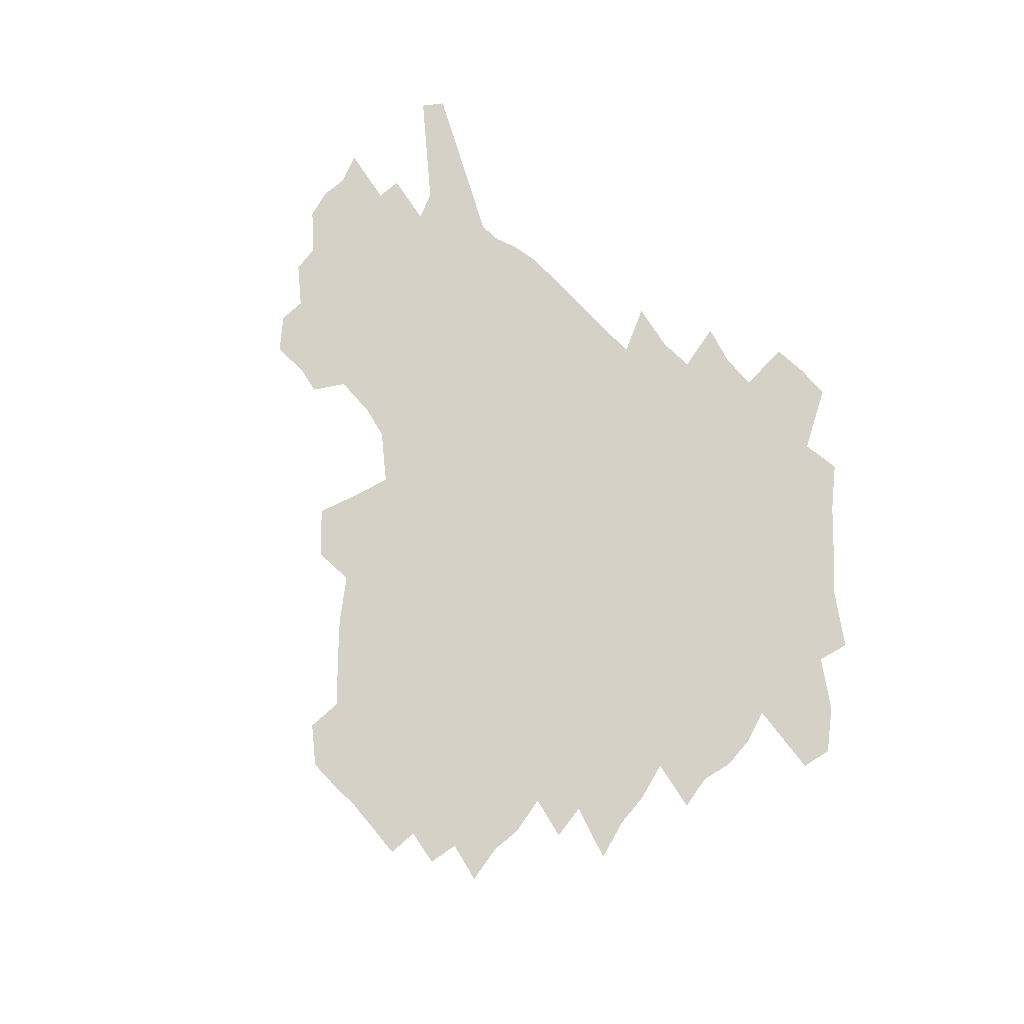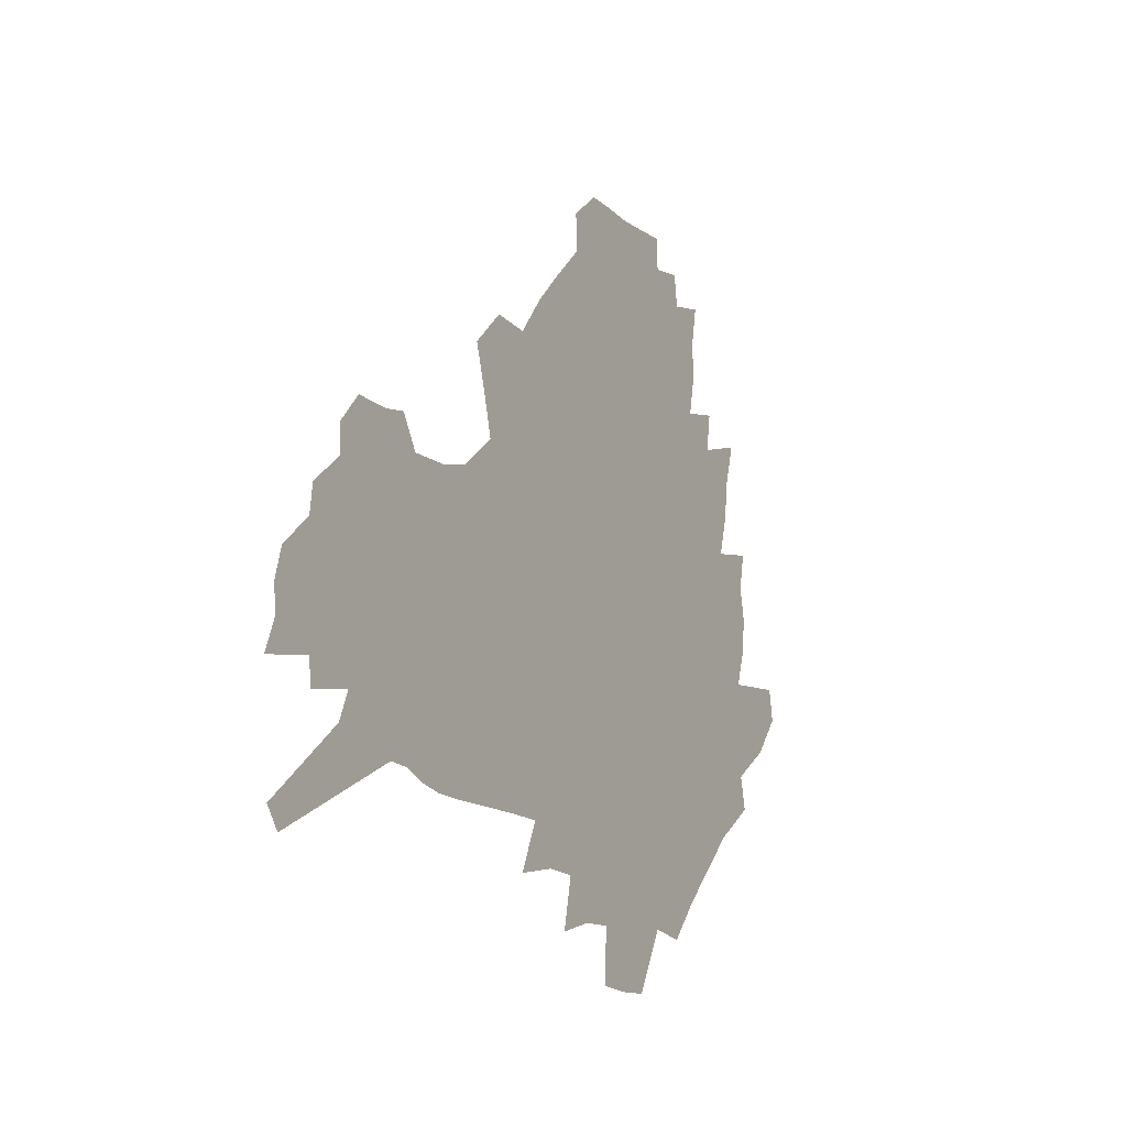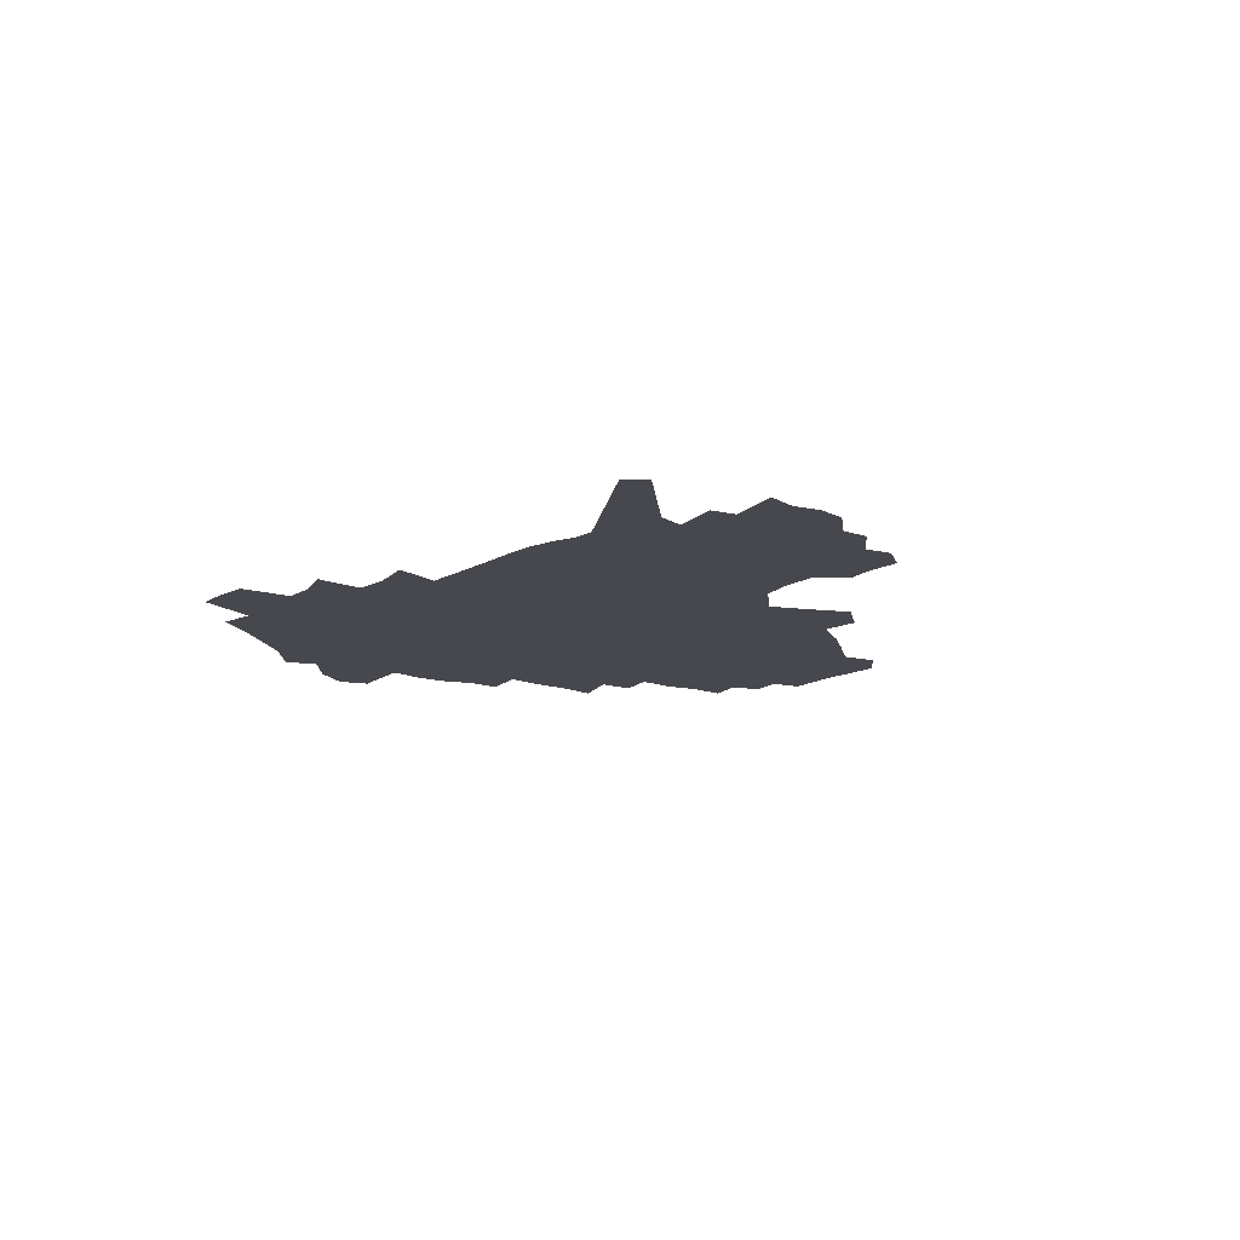
<metadata>
{"format":"obj","ext":"obj","renderer":"f3d","projection":"perspective","resolution":1024,"background":"white","views":[{"elev":79.1,"azim":-133.3,"up":"+Z"},{"elev":-13.4,"azim":118.5,"up":"+Y"},{"elev":-11.8,"azim":56.2,"up":"+Z"}]}
</metadata>
<code>
v 225.6 187.2 0
v 211.1 204.3 0
v 213.9 218.6 0
v 244.3 158 0
v 247.9 172.7 0
v 248.3 186.9 0
v 250 201 0
v 249.2 215.3 0
v 243.6 231.4 0
v 241.9 246.9 0
v 245 261.5 0
v 241.7 278 0
v 267.8 142.5 0
v 272.8 157.8 0
v 274.3 171.8 0
v 275 185.4 0
v 270.1 200 0
v 270 214.1 0
v 270.1 228.3 0
v 271.5 242.4 0
v 269 257.8 0
v 266.1 273.8 0
v 260.7 292.1 0
v 258.6 308.8 0
v 252.6 328.1 0
v 284.5 126.3 0
v 289.6 143 0
v 294.8 158.4 0
v 295.7 171.7 0
v 292.8 185.1 0
v 290.8 198.8 0
v 290.3 212.4 0
v 287.8 226.8 0
v 289.3 240.5 0
v 289.1 254.7 0
v 286.6 270.2 0
v 282.9 287.2 0
v 280.8 303.7 0
v 279.3 320.1 0
v 276.5 337.3 0
v 301.3 110.5 0
v 305.2 128.3 0
v 308.7 144.4 0
v 311 158.7 0
v 311.6 171.8 0
v 310.4 184.7 0
v 309.2 197.8 0
v 307.5 211.4 0
v 306.8 225 0
v 305.3 239 0
v 306.4 252.5 0
v 304.1 267.8 0
v 300.9 284.5 0
v 297.1 302.3 0
v 297.6 317.3 0
v 297.1 332.9 0
v 293 351.3 0
v 294 366.4 0
v 290.4 384.7 0
v 316.6 93.35 0
v 319.3 112.2 0
v 321.9 129.4 0
v 323.6 144.6 0
v 325.4 159 0
v 325.9 172 0
v 325.3 184.6 0
v 324.3 197.4 0
v 323.9 210.4 0
v 323.6 223.5 0
v 322.7 237 0
v 320.9 251.6 0
v 318.7 267.2 0
v 317 282.9 0
v 314.8 299.5 0
v 312.4 317 0
v 314 331.3 0
v 313.4 347.1 0
v 312.4 363.1 0
v 309.8 380.4 0
v 311.9 394.7 0
v 334.9 96.2 0
v 336 114.1 0
v 337.1 130.4 0
v 338.2 145.6 0
v 338.7 159.2 0
v 339.2 172.2 0
v 339.1 184.6 0
v 338.8 197.1 0
v 337.8 209.9 0
v 337.5 222.8 0
v 337.2 235.8 0
v 335 250.8 0
v 335.4 264.3 0
v 332.6 281.4 0
v 330.2 298.8 0
v 329.9 314.4 0
v 329.8 329.9 0
v 329.1 346 0
v 328.9 361.5 0
v 328.7 377 0
v 329.3 391.8 0
v 329.7 406.3 0
v 350.4 68.63 0
v 350.3 95.16 0
v 350.7 114.5 0
v 351.6 132.2 0
v 351.8 146.5 0
v 351.7 159.6 0
v 351.8 172.4 0
v 351.7 184.7 0
v 351.7 197 0
v 351.3 209.5 0
v 351.2 222.1 0
v 350.5 235.4 0
v 350.4 248.5 0
v 349 263.8 0
v 346.7 281.4 0
v 345.9 297.1 0
v 345.2 313.4 0
v 345.2 328.8 0
v 344.8 344.7 0
v 344.6 360.5 0
v 345.5 375 0
v 344.4 391.3 0
v 345.5 405.3 0
v 366.7 68.4 0
v 365.8 96.56 0
v 365 115.2 0
v 364.8 133 0
v 364.5 146.5 0
v 364.2 159.5 0
v 364 172.3 0
v 363.9 184.7 0
v 363.7 197.1 0
v 363.7 209.5 0
v 363.5 222.2 0
v 363.3 235 0
v 363.2 248.1 0
v 363.1 261.7 0
v 360.7 281 0
v 359.8 298.4 0
v 360 313 0
v 359.8 329 0
v 360.3 343.9 0
v 360.2 359.5 0
v 360.8 374.3 0
v 360.6 389.8 0
v 360.9 404.3 0
v 383.2 69.89 0
v 381.7 93.98 0
v 379.4 115.6 0
v 377.6 133.8 0
v 377.3 146.7 0
v 376.8 159.6 0
v 376.4 172.3 0
v 376.1 184.8 0
v 375.9 197.2 0
v 375.9 209.7 0
v 375.8 222.3 0
v 375.7 234.8 0
v 376.4 247 0
v 375.9 261.3 0
v 375.2 277.9 0
v 374 297.5 0
v 374.4 313.2 0
v 374.7 328.7 0
v 375.3 343.3 0
v 375.5 358.7 0
v 375.7 374.3 0
v 375.7 389.9 0
v 375.6 405.1 0
v 398.2 93.82 0
v 394.2 115.4 0
v 392.6 131.1 0
v 390.5 146.5 0
v 389.3 160 0
v 389 172.5 0
v 388.4 185.1 0
v 388.1 197.4 0
v 388.2 209.9 0
v 388 222.4 0
v 388.3 234.5 0
v 388.5 247.2 0
v 388.5 261.7 0
v 388.5 277.8 0
v 388.5 295 0
v 388.6 313.3 0
v 389.5 328.4 0
v 390.3 343.6 0
v 390.7 359.1 0
v 391 375.1 0
v 391 390.3 0
v 390.6 405.2 0
v 417.2 88.84 0
v 412.1 111.4 0
v 407.5 130.3 0
v 404.7 145.6 0
v 403 159.4 0
v 401.3 173.2 0
v 400.3 185.7 0
v 400.3 197.8 0
v 399.6 210.1 0
v 400.2 222.4 0
v 400.3 234.6 0
v 400.5 246.8 0
v 401.2 260.5 0
v 402 275.7 0
v 402.8 292.7 0
v 403.9 309.8 0
v 404.8 326.6 0
v 405.6 343.3 0
v 406.5 360.5 0
v 406.4 375.4 0
v 406.9 392.5 0
v 428.7 112.4 0
v 423.7 129.7 0
v 420.3 144.5 0
v 416.4 159.8 0
v 415.3 172.6 0
v 414.5 185.2 0
v 413.8 197.6 0
v 412.8 210.2 0
v 412.5 222.5 0
v 413.1 234.9 0
v 412.8 247.1 0
v 413.7 260.1 0
v 415.3 275.5 0
v 416.7 290.6 0
v 418.8 309.9 0
v 420.3 326.7 0
v 421.4 343.8 0
v 422 360.5 0
v 451.1 108.5 0
v 440.9 129.9 0
v 434.9 145.4 0
v 431.6 159.2 0
v 429.2 172.4 0
v 428 185.1 0
v 427.4 197.5 0
v 426.6 210 0
v 425.3 222.7 0
v 425.5 235 0
v 425.9 247.5 0
v 427 260.6 0
v 429.1 275.4 0
v 431.1 291 0
v 433.4 307.5 0
v 435.9 325.9 0
v 437.9 344.6 0
v 459.2 130.4 0
v 453.5 144.4 0
v 449.4 158 0
v 444.9 171.9 0
v 443.5 184.5 0
v 443.5 196.9 0
v 439.4 210.8 0
v 438.7 222.9 0
v 438.8 235.1 0
v 439.7 247.7 0
v 441.1 260.9 0
v 443 274.9 0
v 445.8 290.4 0
v 449.7 308.3 0
v 452.6 326.3 0
v 478.1 130.7 0
v 471.5 144.4 0
v 465.9 158.2 0
v 463.8 170.7 0
v 460 184 0
v 459.2 196.4 0
v 455.6 209.9 0
v 453.7 222.7 0
v 453.9 235.1 0
v 454.5 247.8 0
v 455 260.6 0
v 458.3 274.7 0
v 462.8 291 0
v 466.2 308.1 0
v 471.5 327.8 0
v 496.6 130.7 0
v 486.3 146.1 0
v 483.8 158.1 0
v 479.1 171.2 0
v 477.3 183.5 0
v 474 196.4 0
v 471.4 209.3 0
v 468.1 222.5 0
v 468.6 234.8 0
v 471.2 247.6 0
v 474.1 260.9 0
v 477.7 274.8 0
v 482.4 292 0
v 488.6 311.6 0
v 513.1 131.3 0
v 501.9 147.1 0
v 499.1 158.7 0
v 493.9 171.8 0
v 492 183.7 0
v 487.7 197 0
v 485.4 209.4 0
v 483.6 221.9 0
v 485.8 234 0
v 489.2 246.4 0
v 497.5 259.4 0
v 526 134 0
v 516 148.7 0
v 511.5 160.7 0
v 508.1 172.7 0
v 504.5 185 0
v 501.7 197.2 0
v 499.4 209.3 0
v 496.9 221.2 0
v 499.5 232.4 0
v 503.6 243.9 0
v 512.9 255.9 0
v 535.7 137.9 0
v 530.4 149.7 0
v 525.1 161.8 0
v 522.4 173.2 0
v 519.8 184.9 0
v 518.6 196.5 0
v 515.8 208.5 0
v 515.2 219.9 0
v 514.6 231 0
v 517.8 241.8 0
v 532.7 255.5 0
v 541.2 269.1 0
v 546.2 138.6 0
v 542.8 150.9 0
v 540.2 161.9 0
v 537.7 173.2 0
v 533.8 185 0
v 533.7 196.2 0
v 535.7 207.4 0
v 533.9 218.9 0
v 537.2 230.4 0
v 541.5 242.1 0
v 547 254.3 0
v 553.4 267 0
v 614.6 105.5 0
v 559.1 150.2 0
v 560.1 160.4 0
v 556.8 172.2 0
v 555.9 183.6 0
v 557.8 194.8 0
v 557.9 206.4 0
v 557.9 218.1 0
v 562.3 230 0
v 560 241.9 0
v 563.8 253.9 0
v 571.4 267.5 0
v 621.2 114.5 0
v 579.8 147.4 0
v 574.3 159.9 0
v 576.5 170.6 0
v 574.8 182.3 0
v 574.5 193.9 0
v 575.6 205.5 0
v 577.9 217.4 0
v 580.1 229.5 0
v 582.6 241.9 0
v 583.1 254.2 0
v 597.7 156.1 0
v 598.5 167.7 0
v 593.7 180.7 0
v 589 193.2 0
v 595.5 204.2 0
v 600.6 216.1 0
v 598.9 228.8 0
v 625 163.3 0
v 619.4 177.1 0
v 620.3 189.6 0
v 616.4 202.6 0
f 5 6 1
f 1 6 2
f 6 7 2
f 2 7 3
f 7 8 3
f 13 14 4
f 4 14 5
f 14 15 5
f 5 15 6
f 15 16 6
f 6 16 7
f 16 17 7
f 7 17 8
f 17 18 8
f 8 18 9
f 18 19 9
f 9 19 10
f 19 20 10
f 10 20 11
f 20 21 11
f 11 21 12
f 21 22 12
f 26 27 13
f 13 27 14
f 27 28 14
f 14 28 15
f 28 29 15
f 15 29 16
f 29 30 16
f 16 30 17
f 30 31 17
f 17 31 18
f 31 32 18
f 18 32 19
f 32 33 19
f 19 33 20
f 33 34 20
f 20 34 21
f 34 35 21
f 21 35 22
f 35 36 22
f 22 36 23
f 36 37 23
f 23 37 24
f 37 38 24
f 24 38 25
f 38 39 25
f 41 42 26
f 26 42 27
f 42 43 27
f 27 43 28
f 43 44 28
f 28 44 29
f 44 45 29
f 29 45 30
f 45 46 30
f 30 46 31
f 46 47 31
f 31 47 32
f 47 48 32
f 32 48 33
f 48 49 33
f 33 49 34
f 49 50 34
f 34 50 35
f 50 51 35
f 35 51 36
f 51 52 36
f 36 52 37
f 52 53 37
f 37 53 38
f 53 54 38
f 38 54 39
f 54 55 39
f 39 55 40
f 55 56 40
f 60 61 41
f 41 61 42
f 61 62 42
f 42 62 43
f 62 63 43
f 43 63 44
f 63 64 44
f 44 64 45
f 64 65 45
f 45 65 46
f 65 66 46
f 46 66 47
f 66 67 47
f 47 67 48
f 67 68 48
f 48 68 49
f 68 69 49
f 49 69 50
f 69 70 50
f 50 70 51
f 70 71 51
f 51 71 52
f 71 72 52
f 52 72 53
f 72 73 53
f 53 73 54
f 73 74 54
f 54 74 55
f 74 75 55
f 55 75 56
f 75 76 56
f 56 76 57
f 76 77 57
f 57 77 58
f 77 78 58
f 58 78 59
f 78 79 59
f 60 81 61
f 81 82 61
f 61 82 62
f 82 83 62
f 62 83 63
f 83 84 63
f 63 84 64
f 84 85 64
f 64 85 65
f 85 86 65
f 65 86 66
f 86 87 66
f 66 87 67
f 87 88 67
f 67 88 68
f 88 89 68
f 68 89 69
f 89 90 69
f 69 90 70
f 90 91 70
f 70 91 71
f 91 92 71
f 71 92 72
f 92 93 72
f 72 93 73
f 93 94 73
f 73 94 74
f 94 95 74
f 74 95 75
f 95 96 75
f 75 96 76
f 96 97 76
f 76 97 77
f 97 98 77
f 77 98 78
f 98 99 78
f 78 99 79
f 99 100 79
f 79 100 80
f 100 101 80
f 103 104 81
f 81 104 82
f 104 105 82
f 82 105 83
f 105 106 83
f 83 106 84
f 106 107 84
f 84 107 85
f 107 108 85
f 85 108 86
f 108 109 86
f 86 109 87
f 109 110 87
f 87 110 88
f 110 111 88
f 88 111 89
f 111 112 89
f 89 112 90
f 112 113 90
f 90 113 91
f 113 114 91
f 91 114 92
f 114 115 92
f 92 115 93
f 115 116 93
f 93 116 94
f 116 117 94
f 94 117 95
f 117 118 95
f 95 118 96
f 118 119 96
f 96 119 97
f 119 120 97
f 97 120 98
f 120 121 98
f 98 121 99
f 121 122 99
f 99 122 100
f 122 123 100
f 100 123 101
f 123 124 101
f 101 124 102
f 124 125 102
f 103 126 104
f 126 127 104
f 104 127 105
f 127 128 105
f 105 128 106
f 128 129 106
f 106 129 107
f 129 130 107
f 107 130 108
f 130 131 108
f 108 131 109
f 131 132 109
f 109 132 110
f 132 133 110
f 110 133 111
f 133 134 111
f 111 134 112
f 134 135 112
f 112 135 113
f 135 136 113
f 113 136 114
f 136 137 114
f 114 137 115
f 137 138 115
f 115 138 116
f 138 139 116
f 116 139 117
f 139 140 117
f 117 140 118
f 140 141 118
f 118 141 119
f 141 142 119
f 119 142 120
f 142 143 120
f 120 143 121
f 143 144 121
f 121 144 122
f 144 145 122
f 122 145 123
f 145 146 123
f 123 146 124
f 146 147 124
f 124 147 125
f 147 148 125
f 126 149 127
f 149 150 127
f 127 150 128
f 150 151 128
f 128 151 129
f 151 152 129
f 129 152 130
f 152 153 130
f 130 153 131
f 153 154 131
f 131 154 132
f 154 155 132
f 132 155 133
f 155 156 133
f 133 156 134
f 156 157 134
f 134 157 135
f 157 158 135
f 135 158 136
f 158 159 136
f 136 159 137
f 159 160 137
f 137 160 138
f 160 161 138
f 138 161 139
f 161 162 139
f 139 162 140
f 162 163 140
f 140 163 141
f 163 164 141
f 141 164 142
f 164 165 142
f 142 165 143
f 165 166 143
f 143 166 144
f 166 167 144
f 144 167 145
f 167 168 145
f 145 168 146
f 168 169 146
f 146 169 147
f 169 170 147
f 147 170 148
f 170 171 148
f 150 172 151
f 172 173 151
f 151 173 152
f 173 174 152
f 152 174 153
f 174 175 153
f 153 175 154
f 175 176 154
f 154 176 155
f 176 177 155
f 155 177 156
f 177 178 156
f 156 178 157
f 178 179 157
f 157 179 158
f 179 180 158
f 158 180 159
f 180 181 159
f 159 181 160
f 181 182 160
f 160 182 161
f 182 183 161
f 161 183 162
f 183 184 162
f 162 184 163
f 184 185 163
f 163 185 164
f 185 186 164
f 164 186 165
f 186 187 165
f 165 187 166
f 187 188 166
f 166 188 167
f 188 189 167
f 167 189 168
f 189 190 168
f 168 190 169
f 190 191 169
f 169 191 170
f 191 192 170
f 170 192 171
f 192 193 171
f 172 194 173
f 194 195 173
f 173 195 174
f 195 196 174
f 174 196 175
f 196 197 175
f 175 197 176
f 197 198 176
f 176 198 177
f 198 199 177
f 177 199 178
f 199 200 178
f 178 200 179
f 200 201 179
f 179 201 180
f 201 202 180
f 180 202 181
f 202 203 181
f 181 203 182
f 203 204 182
f 182 204 183
f 204 205 183
f 183 205 184
f 205 206 184
f 184 206 185
f 206 207 185
f 185 207 186
f 207 208 186
f 186 208 187
f 208 209 187
f 187 209 188
f 209 210 188
f 188 210 189
f 210 211 189
f 189 211 190
f 211 212 190
f 190 212 191
f 212 213 191
f 191 213 192
f 213 214 192
f 192 214 193
f 195 215 196
f 215 216 196
f 196 216 197
f 216 217 197
f 197 217 198
f 217 218 198
f 198 218 199
f 218 219 199
f 199 219 200
f 219 220 200
f 200 220 201
f 220 221 201
f 201 221 202
f 221 222 202
f 202 222 203
f 222 223 203
f 203 223 204
f 223 224 204
f 204 224 205
f 224 225 205
f 205 225 206
f 225 226 206
f 206 226 207
f 226 227 207
f 207 227 208
f 227 228 208
f 208 228 209
f 228 229 209
f 209 229 210
f 229 230 210
f 210 230 211
f 230 231 211
f 211 231 212
f 231 232 212
f 212 232 213
f 215 233 216
f 233 234 216
f 216 234 217
f 234 235 217
f 217 235 218
f 235 236 218
f 218 236 219
f 236 237 219
f 219 237 220
f 237 238 220
f 220 238 221
f 238 239 221
f 221 239 222
f 239 240 222
f 222 240 223
f 240 241 223
f 223 241 224
f 241 242 224
f 224 242 225
f 242 243 225
f 225 243 226
f 243 244 226
f 226 244 227
f 244 245 227
f 227 245 228
f 245 246 228
f 228 246 229
f 246 247 229
f 229 247 230
f 247 248 230
f 230 248 231
f 248 249 231
f 231 249 232
f 234 250 235
f 250 251 235
f 235 251 236
f 251 252 236
f 236 252 237
f 252 253 237
f 237 253 238
f 253 254 238
f 238 254 239
f 254 255 239
f 239 255 240
f 255 256 240
f 240 256 241
f 256 257 241
f 241 257 242
f 257 258 242
f 242 258 243
f 258 259 243
f 243 259 244
f 259 260 244
f 244 260 245
f 260 261 245
f 245 261 246
f 261 262 246
f 246 262 247
f 262 263 247
f 247 263 248
f 263 264 248
f 248 264 249
f 250 265 251
f 265 266 251
f 251 266 252
f 266 267 252
f 252 267 253
f 267 268 253
f 253 268 254
f 268 269 254
f 254 269 255
f 269 270 255
f 255 270 256
f 270 271 256
f 256 271 257
f 271 272 257
f 257 272 258
f 272 273 258
f 258 273 259
f 273 274 259
f 259 274 260
f 274 275 260
f 260 275 261
f 275 276 261
f 261 276 262
f 276 277 262
f 262 277 263
f 277 278 263
f 263 278 264
f 278 279 264
f 265 280 266
f 280 281 266
f 266 281 267
f 281 282 267
f 267 282 268
f 282 283 268
f 268 283 269
f 283 284 269
f 269 284 270
f 284 285 270
f 270 285 271
f 285 286 271
f 271 286 272
f 286 287 272
f 272 287 273
f 287 288 273
f 273 288 274
f 288 289 274
f 274 289 275
f 289 290 275
f 275 290 276
f 290 291 276
f 276 291 277
f 291 292 277
f 277 292 278
f 292 293 278
f 278 293 279
f 280 294 281
f 294 295 281
f 281 295 282
f 295 296 282
f 282 296 283
f 296 297 283
f 283 297 284
f 297 298 284
f 284 298 285
f 298 299 285
f 285 299 286
f 299 300 286
f 286 300 287
f 300 301 287
f 287 301 288
f 301 302 288
f 288 302 289
f 302 303 289
f 289 303 290
f 303 304 290
f 290 304 291
f 294 305 295
f 305 306 295
f 295 306 296
f 306 307 296
f 296 307 297
f 307 308 297
f 297 308 298
f 308 309 298
f 298 309 299
f 309 310 299
f 299 310 300
f 310 311 300
f 300 311 301
f 311 312 301
f 301 312 302
f 312 313 302
f 302 313 303
f 313 314 303
f 303 314 304
f 314 315 304
f 305 316 306
f 316 317 306
f 306 317 307
f 317 318 307
f 307 318 308
f 318 319 308
f 308 319 309
f 319 320 309
f 309 320 310
f 320 321 310
f 310 321 311
f 321 322 311
f 311 322 312
f 322 323 312
f 312 323 313
f 323 324 313
f 313 324 314
f 324 325 314
f 314 325 315
f 325 326 315
f 316 328 317
f 328 329 317
f 317 329 318
f 329 330 318
f 318 330 319
f 330 331 319
f 319 331 320
f 331 332 320
f 320 332 321
f 332 333 321
f 321 333 322
f 333 334 322
f 322 334 323
f 334 335 323
f 323 335 324
f 335 336 324
f 324 336 325
f 336 337 325
f 325 337 326
f 337 338 326
f 326 338 327
f 338 339 327
f 328 340 329
f 340 341 329
f 329 341 330
f 341 342 330
f 330 342 331
f 342 343 331
f 331 343 332
f 343 344 332
f 332 344 333
f 344 345 333
f 333 345 334
f 345 346 334
f 334 346 335
f 346 347 335
f 335 347 336
f 347 348 336
f 336 348 337
f 348 349 337
f 337 349 338
f 349 350 338
f 338 350 339
f 350 351 339
f 340 352 341
f 352 353 341
f 341 353 342
f 353 354 342
f 342 354 343
f 354 355 343
f 343 355 344
f 355 356 344
f 344 356 345
f 356 357 345
f 345 357 346
f 357 358 346
f 346 358 347
f 358 359 347
f 347 359 348
f 359 360 348
f 348 360 349
f 360 361 349
f 349 361 350
f 361 362 350
f 350 362 351
f 354 363 355
f 363 364 355
f 355 364 356
f 364 365 356
f 356 365 357
f 365 366 357
f 357 366 358
f 366 367 358
f 358 367 359
f 367 368 359
f 359 368 360
f 368 369 360
f 360 369 361
f 364 370 365
f 370 371 365
f 365 371 366
f 371 372 366
f 366 372 367
f 372 373 367
f 367 373 368

</code>
